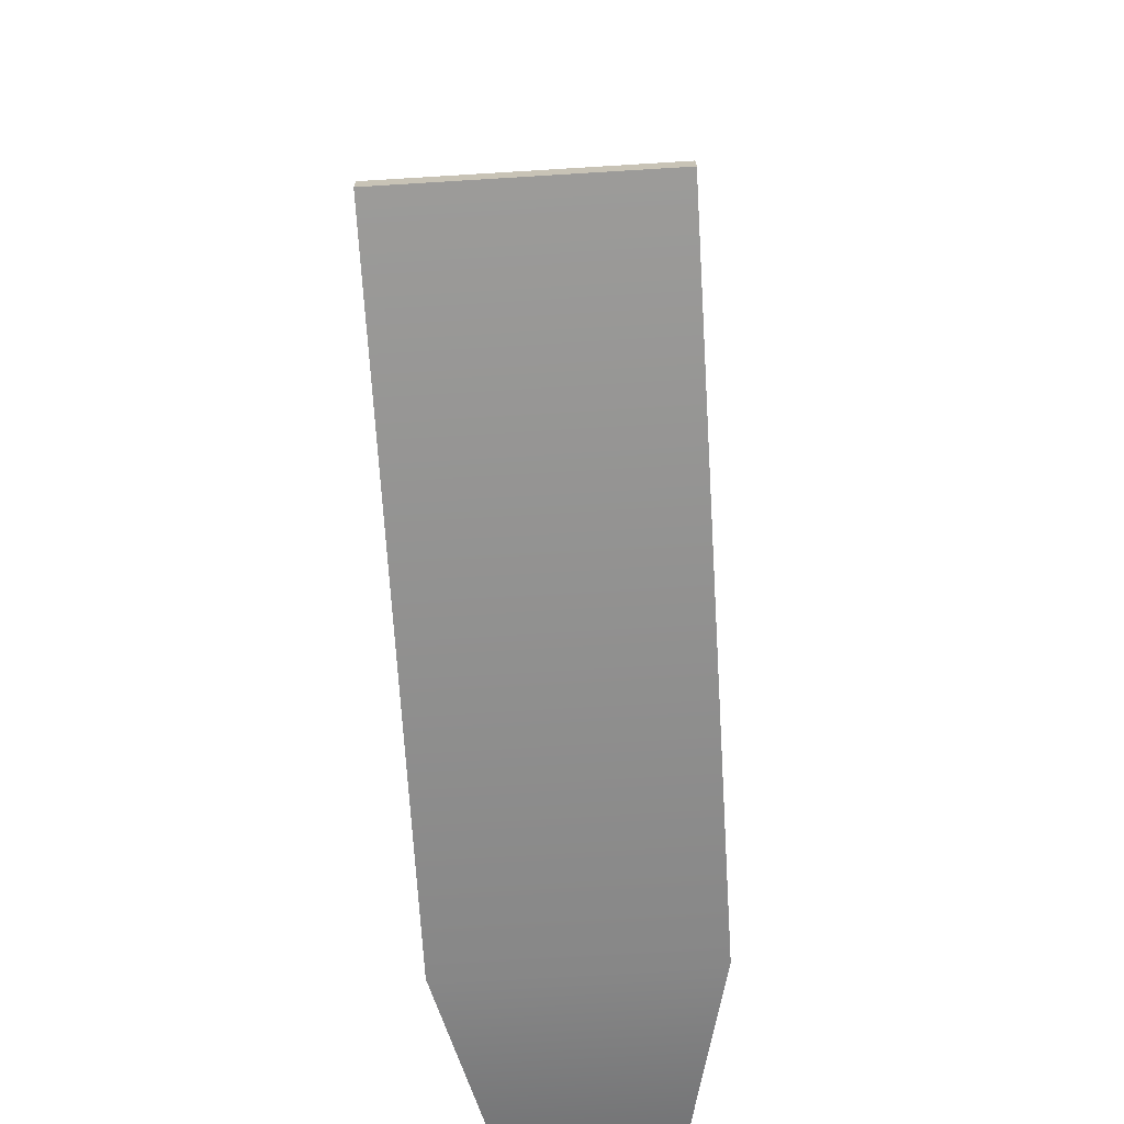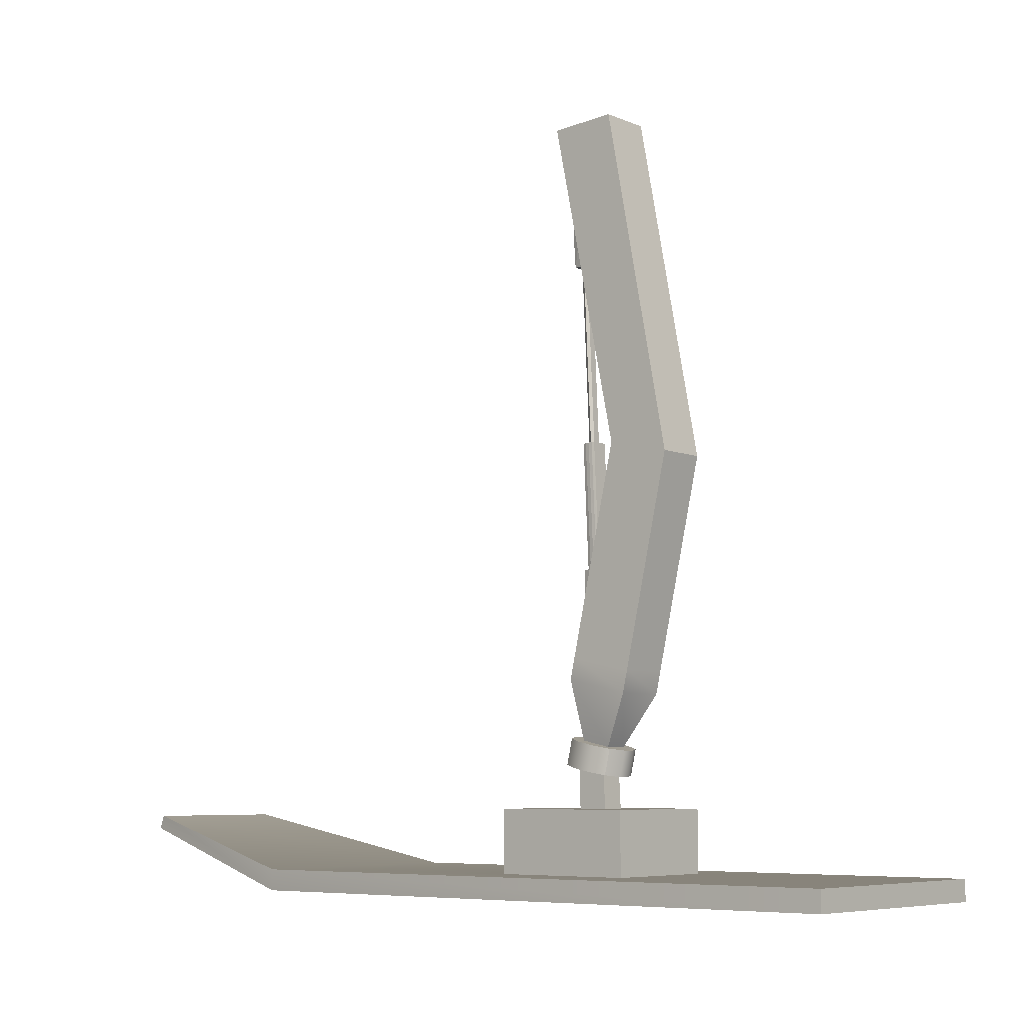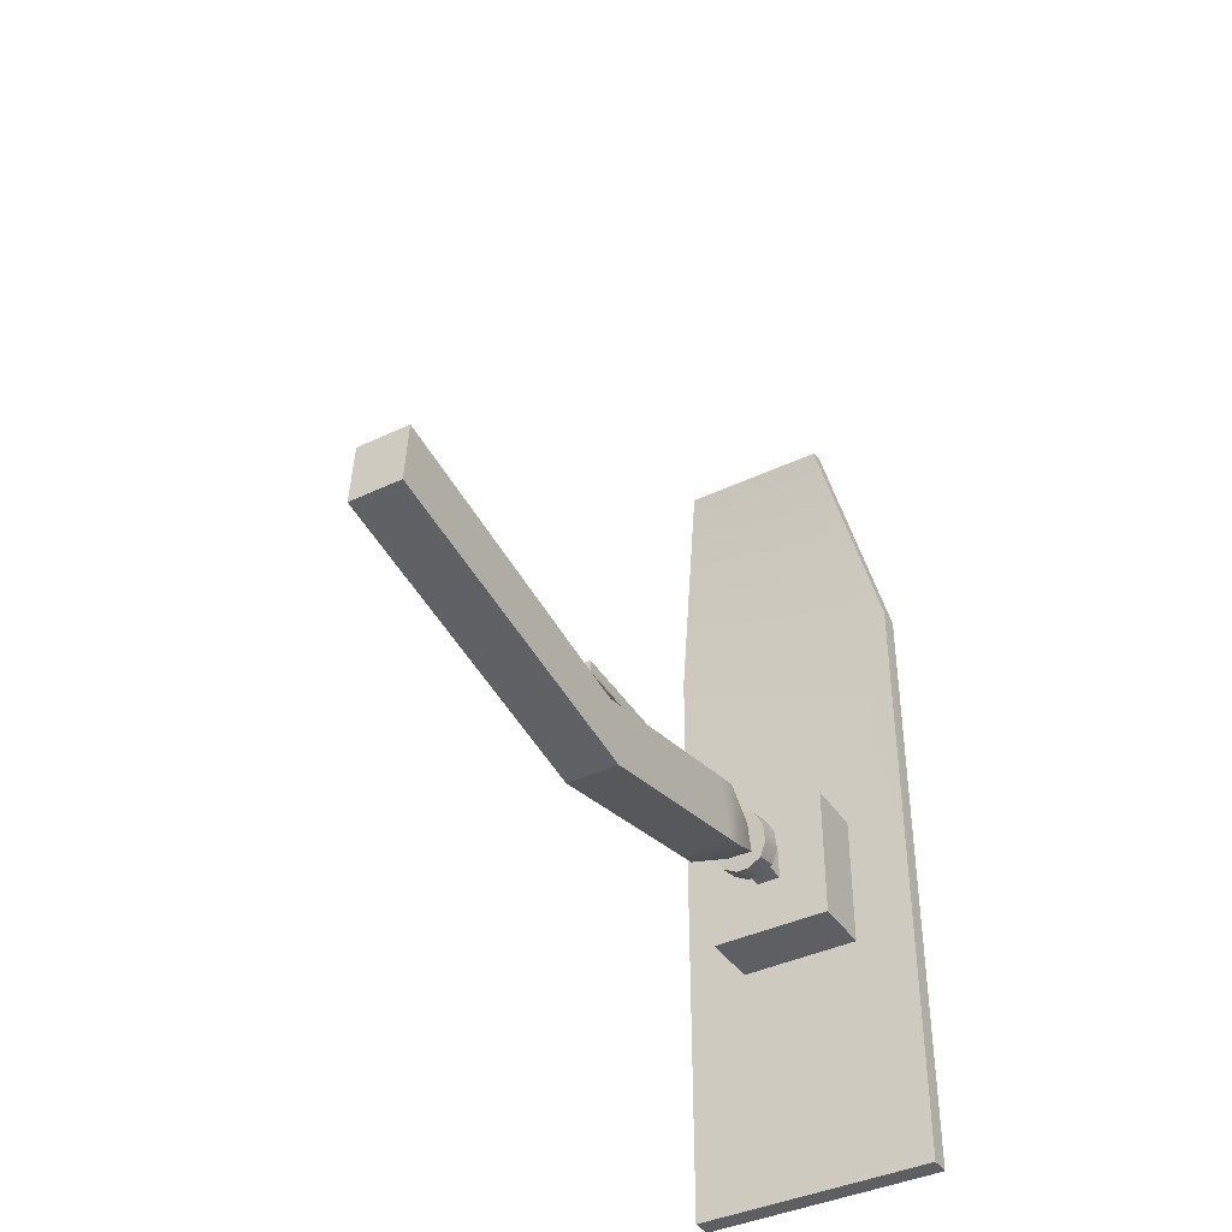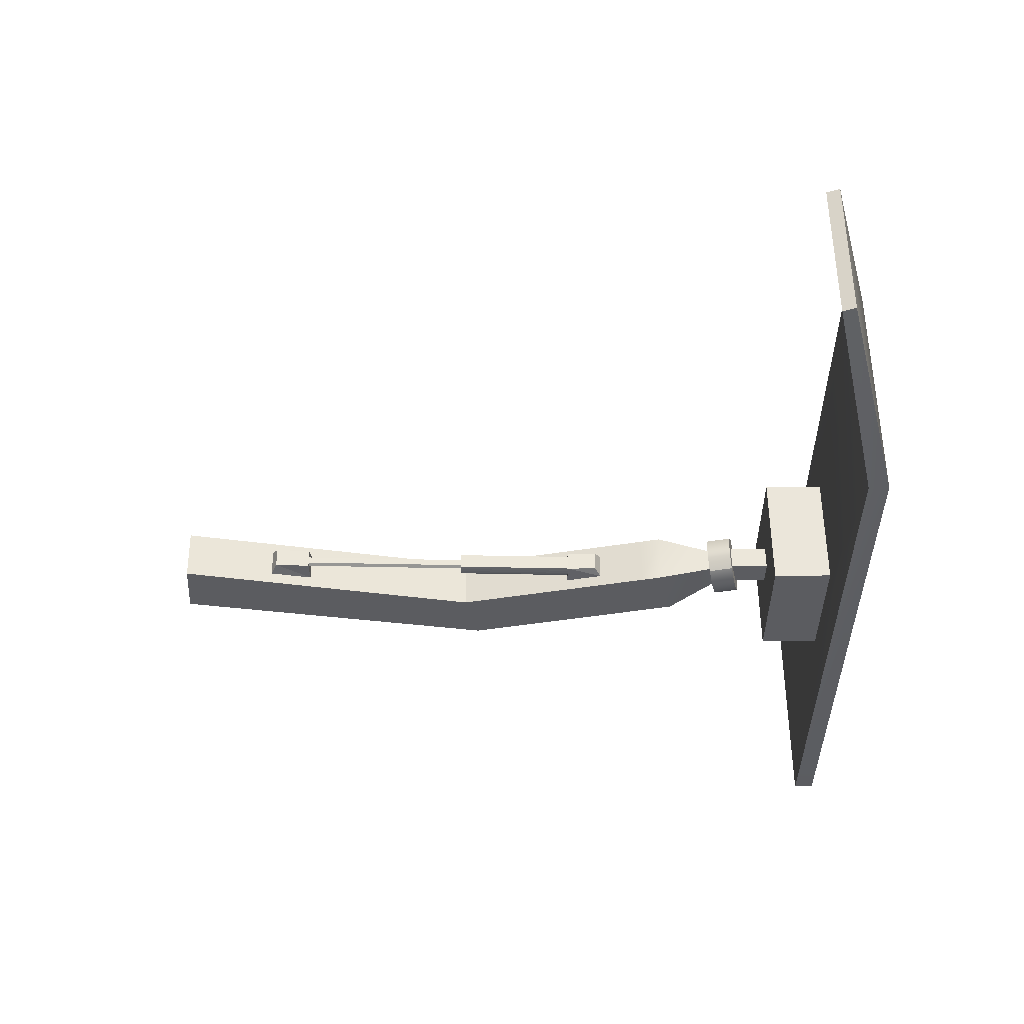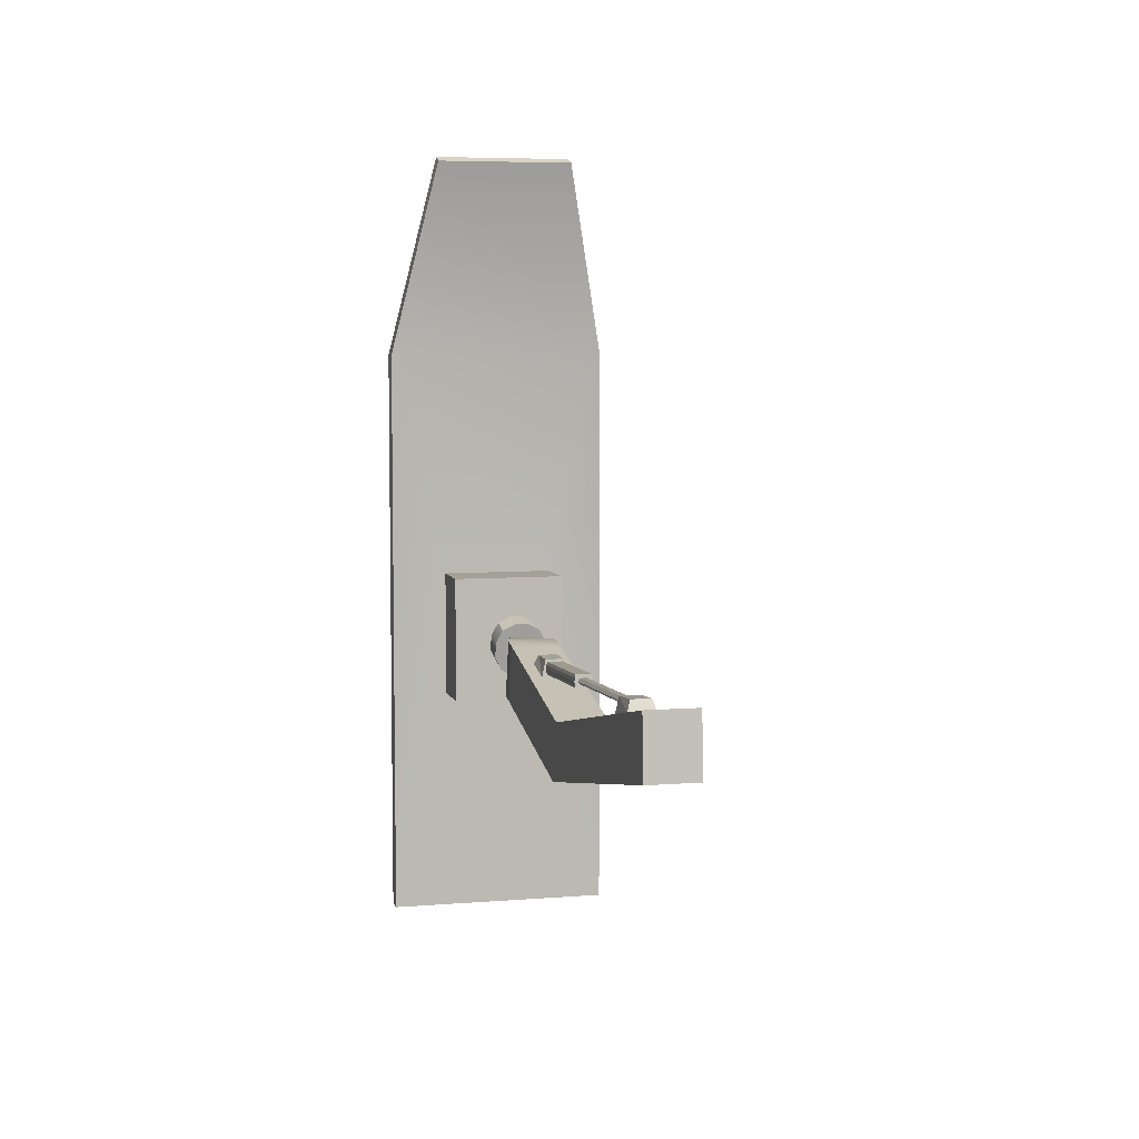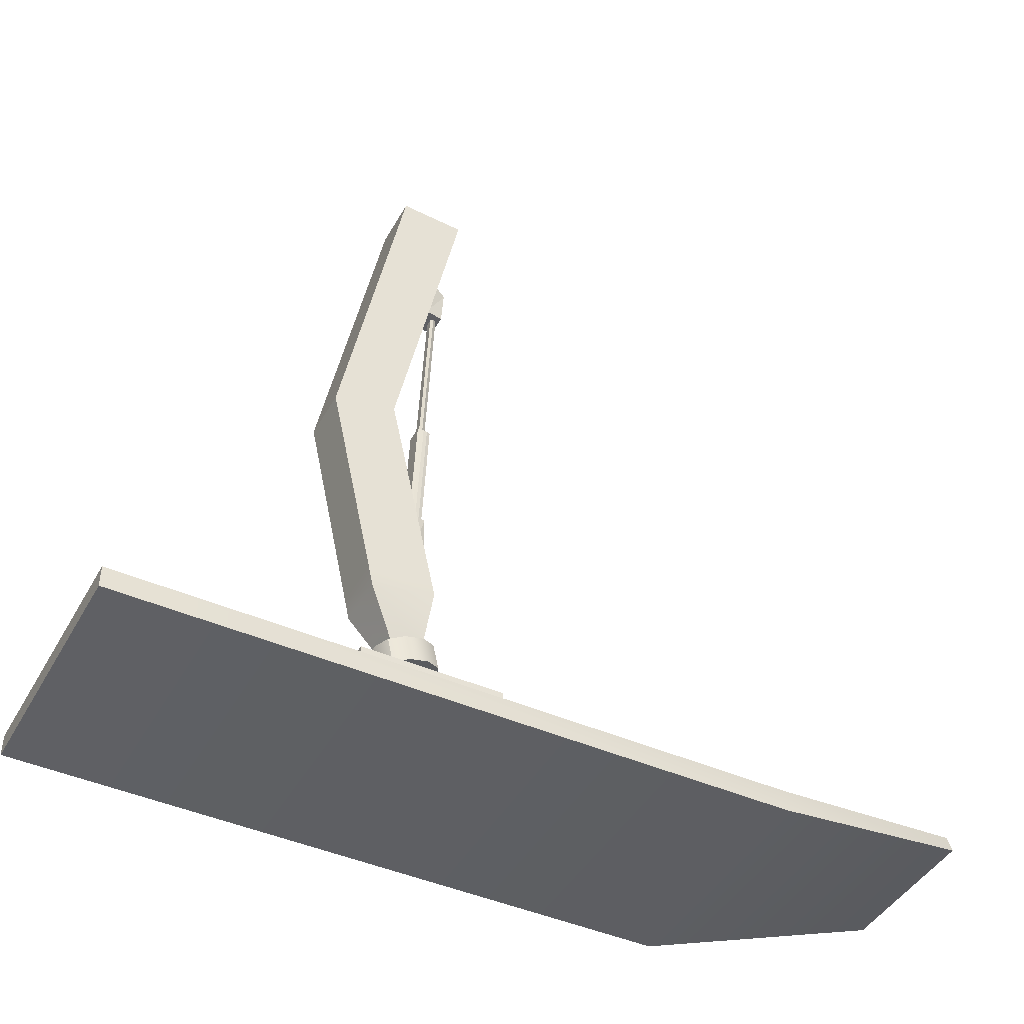
<metadata>
{"format":"obj","ext":"obj","renderer":"f3d","projection":"perspective","resolution":1024,"background":"white","views":[{"elev":-69.8,"azim":-176.5,"up":"+Y"},{"elev":-6.8,"azim":129.7,"up":"+Y"},{"elev":-40.1,"azim":-149.6,"up":"+Z"},{"elev":54.8,"azim":-90.5,"up":"+Z"},{"elev":6.2,"azim":166.4,"up":"+Z"},{"elev":-43.9,"azim":-117.5,"up":"+Y"}]}
</metadata>
<code>
g Object015
v 6.767 -75.85 4.29
v -6.767 -75.85 4.29
v -6.767 -75.85 39.83
v 6.767 -75.85 39.83
v -4.2 -73.06 51.75
v 4.2 -73.06 51.75
v 6.767 -77 4.29
v -6.767 -77 4.29
v -6.767 -77 39.83
v -4.2 -73.77 52.03
v 4.2 -73.77 52.03
v 6.767 -77 39.83
v -3.401 -75.85 18.2
v 3.401 -75.85 18.2
v 3.401 -75.85 25.92
v -3.401 -75.85 25.92
v -3.401 -72.44 18.2
v 3.401 -72.44 18.2
v 3.401 -72.44 25.92
v -3.401 -72.44 25.92
v -0.6776 -72.44 21.24
v 0.6776 -72.44 21.24
v 0.6776 -72.44 22.88
v -0.6776 -72.44 22.88
v -1.468 -53.91 16.64
v 1.468 -53.91 16.64
v 1.468 -53.14 20.11
v -1.468 -53.14 20.11
v -0.6776 -70.59 21.34
v -0.6776 -69.2 21.03
v 0.6776 -70.59 21.34
v 0.6776 -69.2 21.03
v 0.6776 -70.23 22.94
v 0.6776 -68.85 22.63
v -0.6776 -70.23 22.94
v -0.6776 -68.85 22.63
v -1.142 -70.69 20.89
v -0.3634 -70.78 20.48
v -0.713 -70.59 21.31
v -1.557 -70.52 21.65
v -1.142 -69.31 20.58
v -1.557 -69.14 21.34
v -0.713 -69.21 21
v -0.3634 -69.4 20.17
v 1.142 -70.69 20.89
v 1.557 -70.52 21.65
v 0.713 -70.59 21.31
v 0.3634 -70.78 20.48
v 1.142 -69.31 20.58
v 0.3634 -69.4 20.17
v 0.713 -69.21 21
v 1.557 -69.14 21.34
v 1.142 -70.13 23.39
v 0.3634 -70.04 23.8
v 0.713 -70.22 22.97
v 1.557 -70.3 22.63
v 1.142 -68.75 23.08
v 1.557 -68.92 22.32
v 0.713 -68.84 22.67
v 0.3634 -68.66 23.49
v -1.142 -70.13 23.39
v -1.557 -70.3 22.63
v -0.713 -70.22 22.97
v -0.3634 -70.04 23.8
v -1.142 -68.75 23.08
v -0.3634 -68.66 23.49
v -0.713 -68.84 22.67
v -1.557 -68.92 22.32
v 1.468 -66.42 19.43
v 1.468 -65.23 19.17
v -1.468 -65.23 19.17
v -1.468 -66.42 19.43
v 1.468 -65.65 22.9
v 1.468 -64.45 22.63
v -1.468 -65.65 22.9
v -1.468 -64.45 22.63
v -1.468 -35.55 23.73
v -1.468 -35.3 20.19
v 1.468 -35.3 20.19
v 1.468 -35.55 23.73
v -0.77 -59.69 21.57
v 0.77 -59.69 21.57
v 0.77 -61.82 22.04
v -0.77 -61.82 22.04
v -0.5459 -61.49 22.61
v -0.5459 -59.76 22.59
v 0.5459 -59.76 22.59
v 0.5459 -61.49 22.61
v -0.7327 -59.7 21.74
v -0.6953 -59.71 21.91
v -0.658 -59.72 22.08
v -0.6206 -59.73 22.25
v -0.5833 -59.74 22.42
v 0.7327 -59.7 21.74
v 0.6953 -59.71 21.91
v 0.658 -59.72 22.08
v 0.6206 -59.73 22.25
v 0.5833 -59.74 22.42
v -0.4672 -59.71 21.72
v 0.4673 -59.71 21.72
v 0.501 -59.71 21.87
v 0.5161 -59.72 22.06
v 0.4974 -59.73 22.27
v 0.4447 -59.74 22.46
v -0.4447 -59.74 22.46
v -0.4974 -59.73 22.27
v -0.5161 -59.72 22.06
v -0.501 -59.71 21.87
v -0.4672 -52.86 22.03
v 0.4673 -52.86 22.03
v 0.504 -52.86 22.17
v 0.5147 -52.87 22.36
v 0.497 -52.88 22.57
v 0.4447 -52.89 22.76
v -0.4447 -52.89 22.76
v -0.497 -52.88 22.57
v -0.5147 -52.87 22.36
v -0.504 -52.86 22.17
v 0.2033 -52.87 22.22
v 0.3162 -52.87 22.36
v 0.1949 -52.88 22.55
v -0.1949 -52.88 22.55
v -0.3162 -52.87 22.36
v -0.2033 -52.87 22.22
v -0.2033 -43.02 22.66
v 0.2033 -43.02 22.66
v 0.3157 -43.02 22.8
v 0.1949 -43.03 22.99
v -0.1949 -43.03 22.99
v -0.316 -43.02 22.8
v 0.7905 -43.21 22.15
v -0.7904 -43.21 22.15
v -0.7904 -40.77 22.65
v 0.7905 -40.77 22.65
v 0.5664 -43.15 23.17
v -0.5664 -43.15 23.17
v -0.5664 -41.11 23.31
v 0.5664 -41.11 23.31
f 8 9 12
f 12 7 8
f 12 9 10
f 10 11 12
f 1 2 8
f 8 7 1
f 2 3 9
f 9 8 2
f 3 5 10
f 10 9 3
f 5 6 11
f 11 10 5
f 6 4 12
f 12 11 6
f 4 1 7
f 7 12 4
f 78 79 80
f 80 77 78
f 3 4 6
f 6 5 3
f 2 1 14
f 14 13 2
f 1 4 15
f 15 14 1
f 4 3 16
f 16 15 4
f 3 2 13
f 13 16 3
f 13 14 18
f 18 17 13
f 14 15 19
f 19 18 14
f 15 16 20
f 20 19 15
f 16 13 17
f 17 20 16
f 17 18 22
f 22 21 17
f 18 19 23
f 23 22 18
f 19 20 24
f 24 23 19
f 20 17 21
f 21 24 20
f 50 44 38
f 38 48 50
f 50 48 45
f 45 49 50
f 38 44 41
f 41 37 38
f 58 52 46
f 46 56 58
f 58 56 53
f 53 57 58
f 46 52 49
f 49 45 46
f 66 60 54
f 54 64 66
f 66 64 61
f 61 65 66
f 54 60 57
f 57 53 54
f 42 68 62
f 62 40 42
f 42 40 37
f 37 41 42
f 62 68 65
f 65 61 62
f 70 71 72
f 72 69 70
f 26 25 71
f 71 70 26
f 30 32 69
f 69 72 30
f 21 22 31
f 31 29 21
f 74 70 69
f 69 73 74
f 27 26 70
f 70 74 27
f 32 34 73
f 73 69 32
f 26 27 80
f 80 79 26
f 22 23 33
f 33 31 22
f 76 74 73
f 73 75 76
f 34 36 75
f 75 73 34
f 28 27 82
f 82 81 28
f 27 74 83
f 83 82 27
f 74 76 84
f 84 83 74
f 76 28 81
f 81 84 76
f 23 24 35
f 35 33 23
f 71 76 75
f 75 72 71
f 25 28 76
f 76 71 25
f 36 30 72
f 72 75 36
f 28 25 78
f 78 77 28
f 24 21 29
f 29 35 24
f 30 43 44
f 44 50 51
f 30 44 51
f 32 30 51
f 36 67 68
f 36 68 42
f 36 42 43
f 30 36 43
f 34 59 60
f 60 66 67
f 34 60 67
f 36 34 67
f 32 51 52
f 32 52 58
f 32 58 59
f 34 32 59
f 43 41 44
f 50 49 51
f 67 65 68
f 42 41 43
f 59 57 60
f 66 65 67
f 51 49 52
f 58 57 59
f 31 47 48
f 48 38 39
f 31 48 39
f 29 31 39
f 33 55 56
f 33 56 46
f 33 46 47
f 31 33 47
f 35 63 64
f 64 54 55
f 35 64 55
f 33 35 55
f 29 39 40
f 29 40 62
f 29 62 63
f 35 29 63
f 47 45 48
f 38 37 39
f 55 53 56
f 46 45 47
f 63 61 64
f 54 53 55
f 39 37 40
f 62 61 63
f 86 87 88
f 88 85 86
f 25 26 79
f 79 78 25
f 135 136 137
f 137 138 135
f 84 81 89
f 84 89 90
f 84 90 91
f 84 91 92
f 84 92 93
f 84 93 86
f 84 86 85
f 82 83 88
f 88 87 98
f 88 98 97
f 88 97 96
f 88 96 95
f 88 95 94
f 82 88 94
f 83 84 85
f 85 88 83
f 87 86 93
f 93 105 104
f 87 93 104
f 98 87 104
f 81 82 94
f 94 100 99
f 81 94 99
f 89 81 99
f 90 108 107
f 107 91 90
f 96 102 101
f 101 95 96
f 92 106 105
f 105 93 92
f 98 104 103
f 103 97 98
f 91 107 106
f 106 92 91
f 97 103 102
f 102 96 97
f 95 101 100
f 100 94 95
f 89 99 108
f 108 90 89
f 129 130 125
f 128 129 125
f 127 128 125
f 126 127 125
f 99 100 110
f 110 109 99
f 100 101 111
f 111 110 100
f 101 102 112
f 112 111 101
f 102 103 113
f 113 112 102
f 103 104 114
f 114 113 103
f 104 105 115
f 115 114 104
f 105 106 116
f 116 115 105
f 106 107 117
f 117 116 106
f 107 108 118
f 118 117 107
f 108 99 109
f 109 118 108
f 109 110 119
f 119 124 109
f 110 111 119
f 111 112 120
f 120 119 111
f 112 113 121
f 121 120 112
f 113 114 121
f 114 115 122
f 122 121 114
f 115 116 122
f 116 117 123
f 123 122 116
f 117 118 124
f 124 123 117
f 118 109 124
f 124 119 126
f 126 125 124
f 119 120 127
f 127 126 119
f 120 121 128
f 128 127 120
f 121 122 129
f 129 128 121
f 122 123 130
f 130 129 122
f 123 124 125
f 125 130 123
f 27 28 132
f 132 131 27
f 80 27 131
f 28 77 133
f 77 80 134
f 134 133 77
f 133 132 28
f 131 134 80
f 131 132 136
f 136 135 131
f 132 133 137
f 137 136 132
f 133 134 138
f 138 137 133
f 134 131 135
f 135 138 134

</code>
